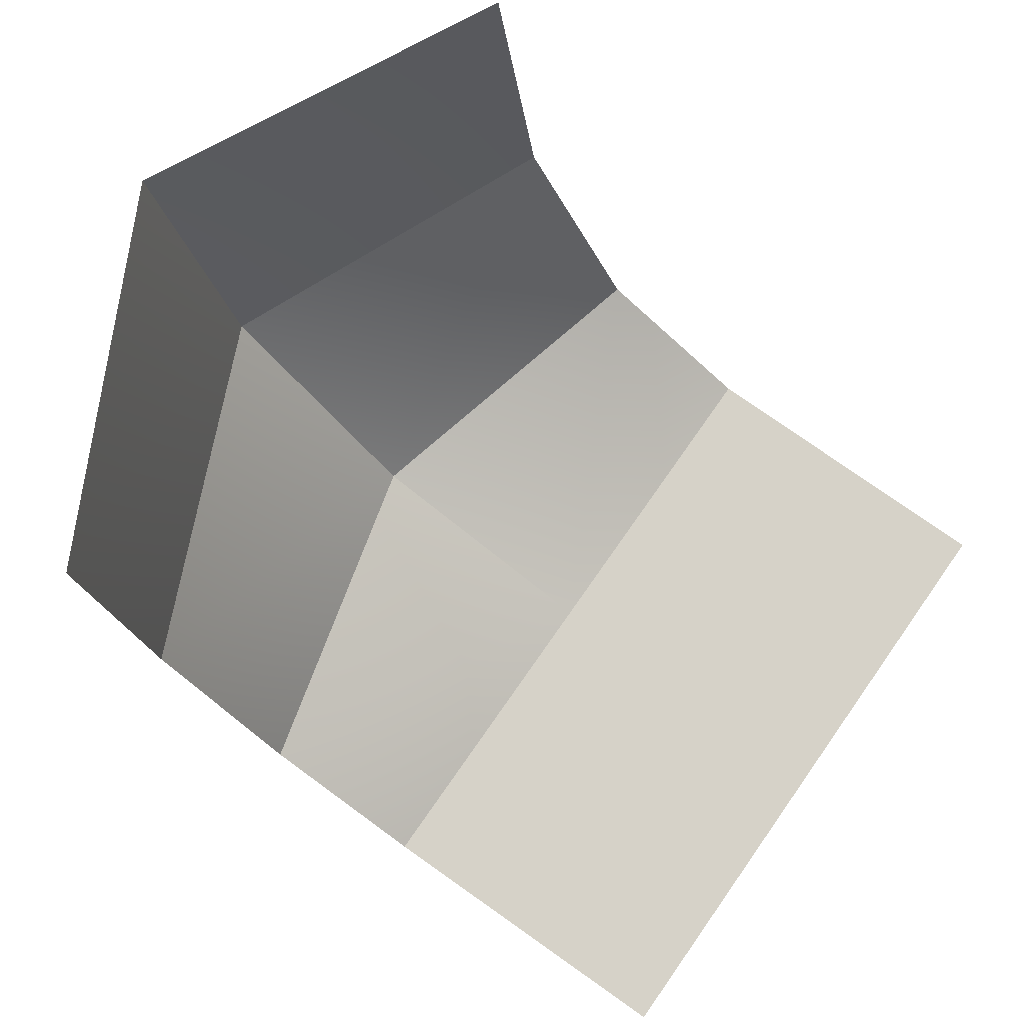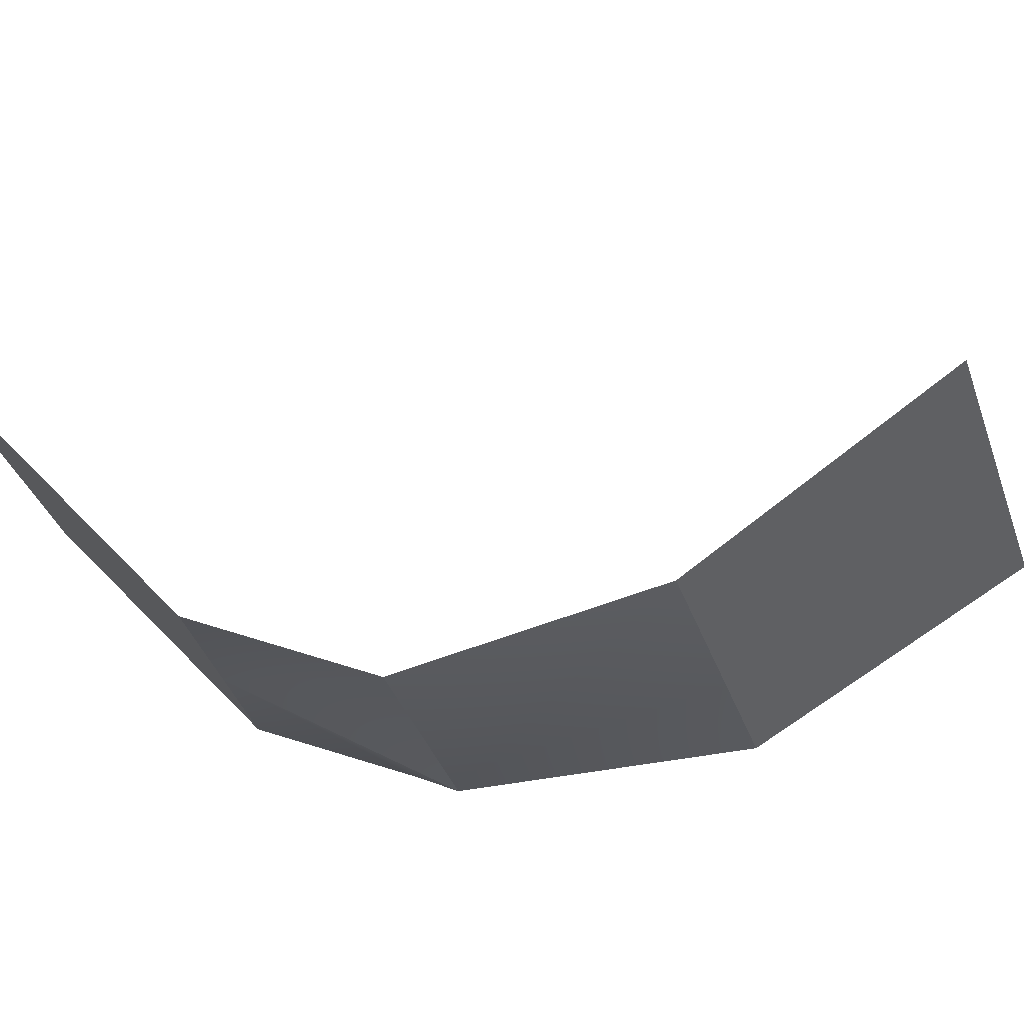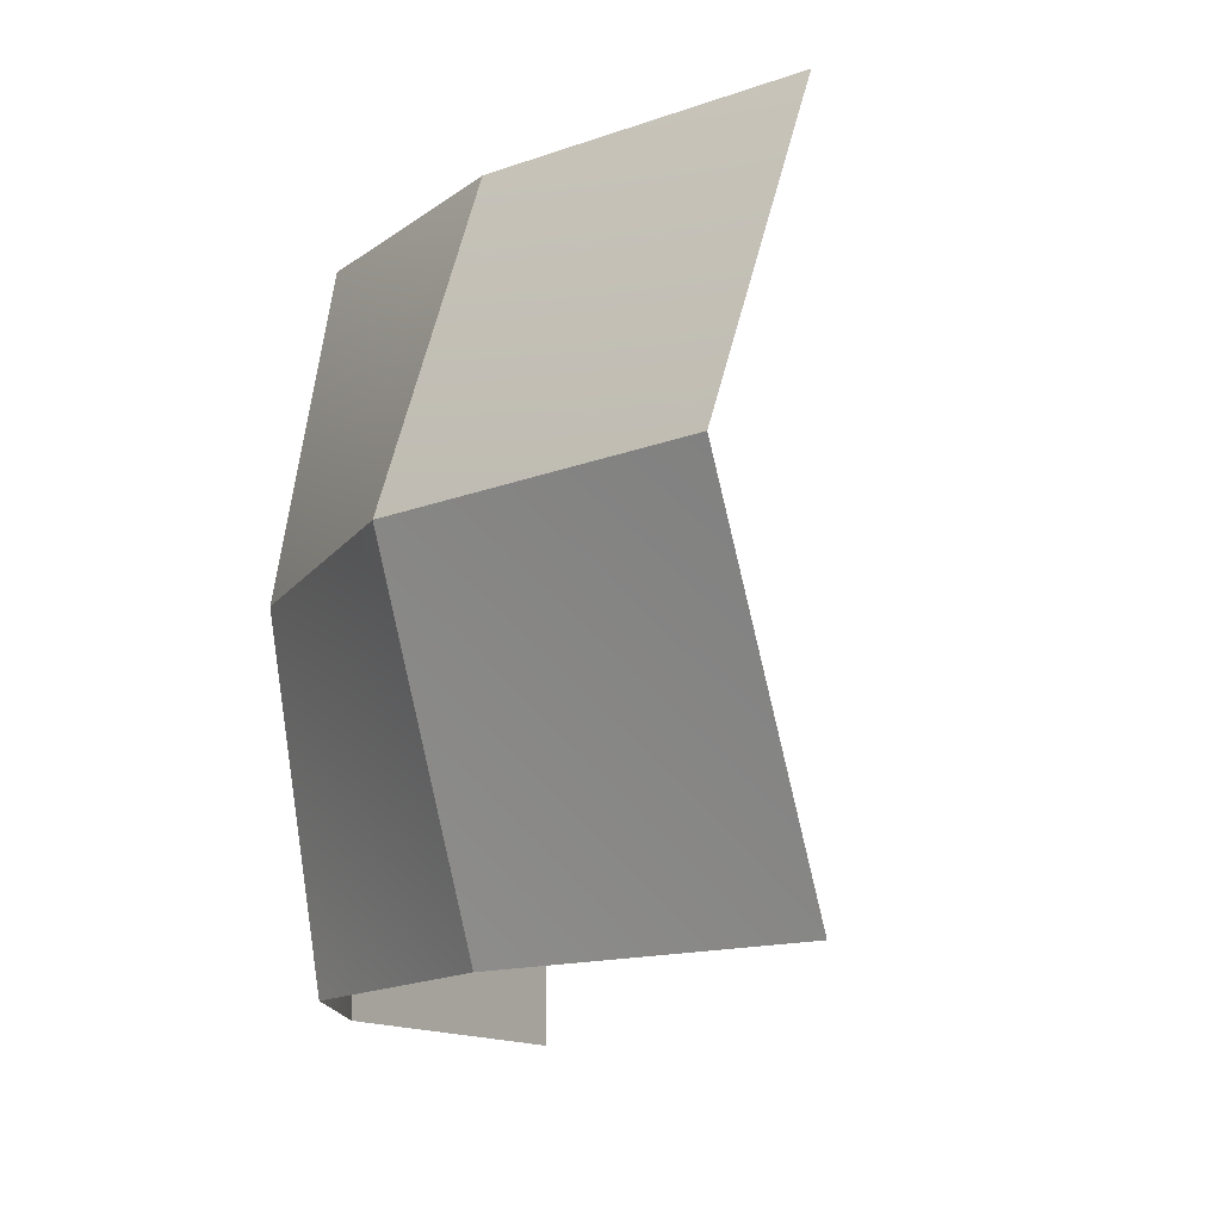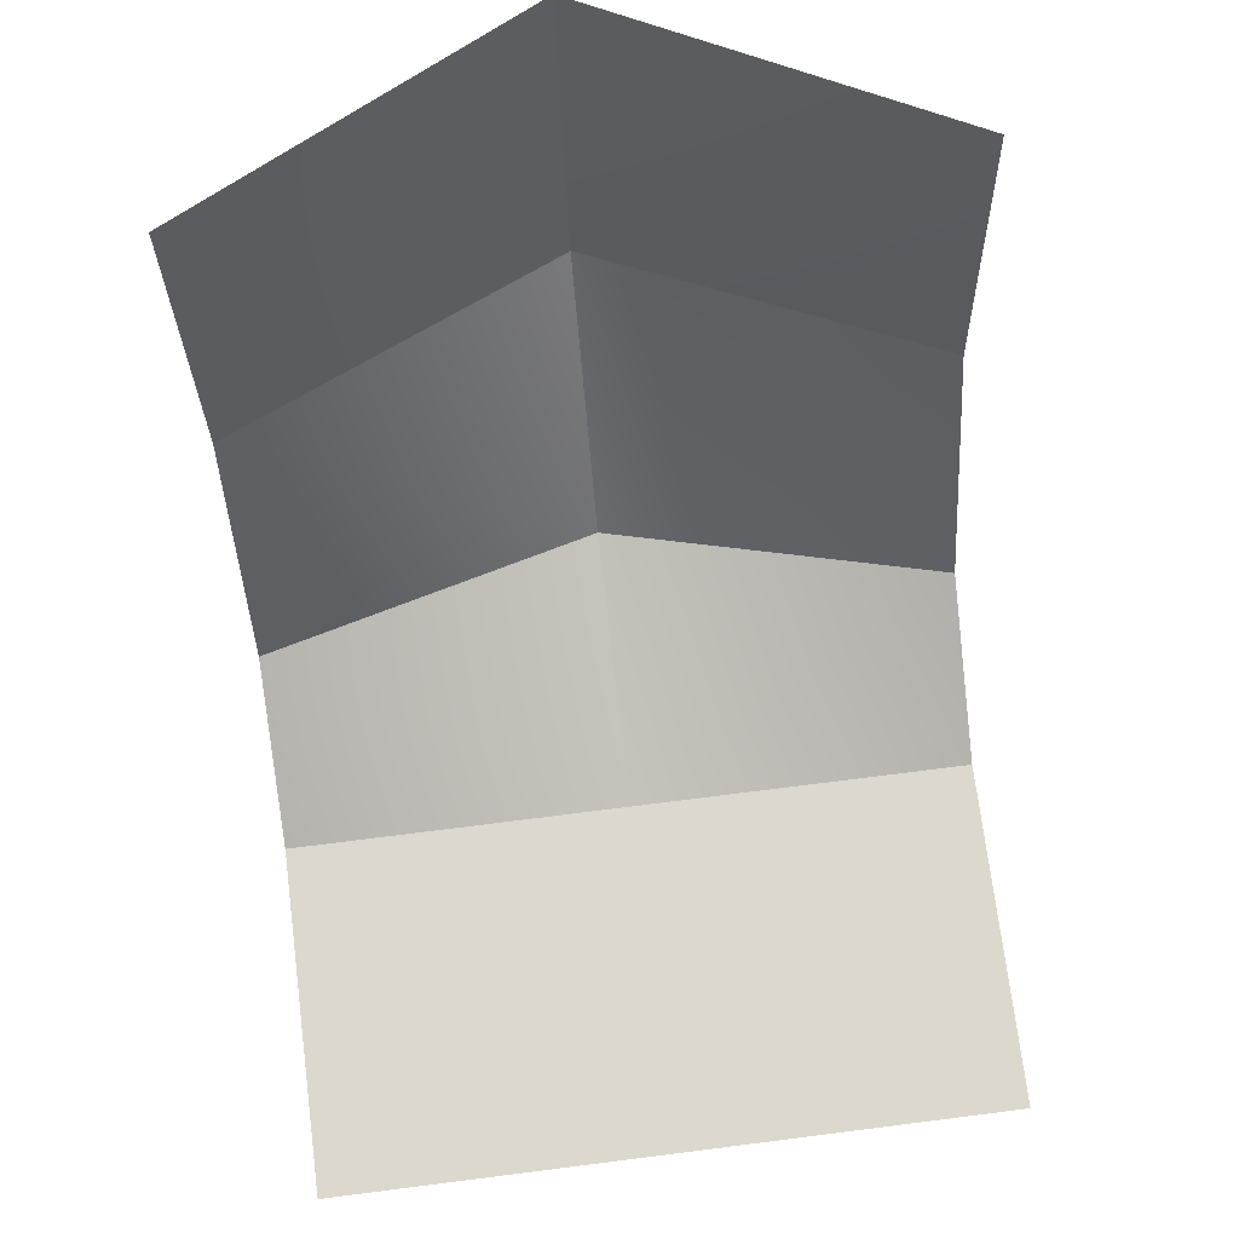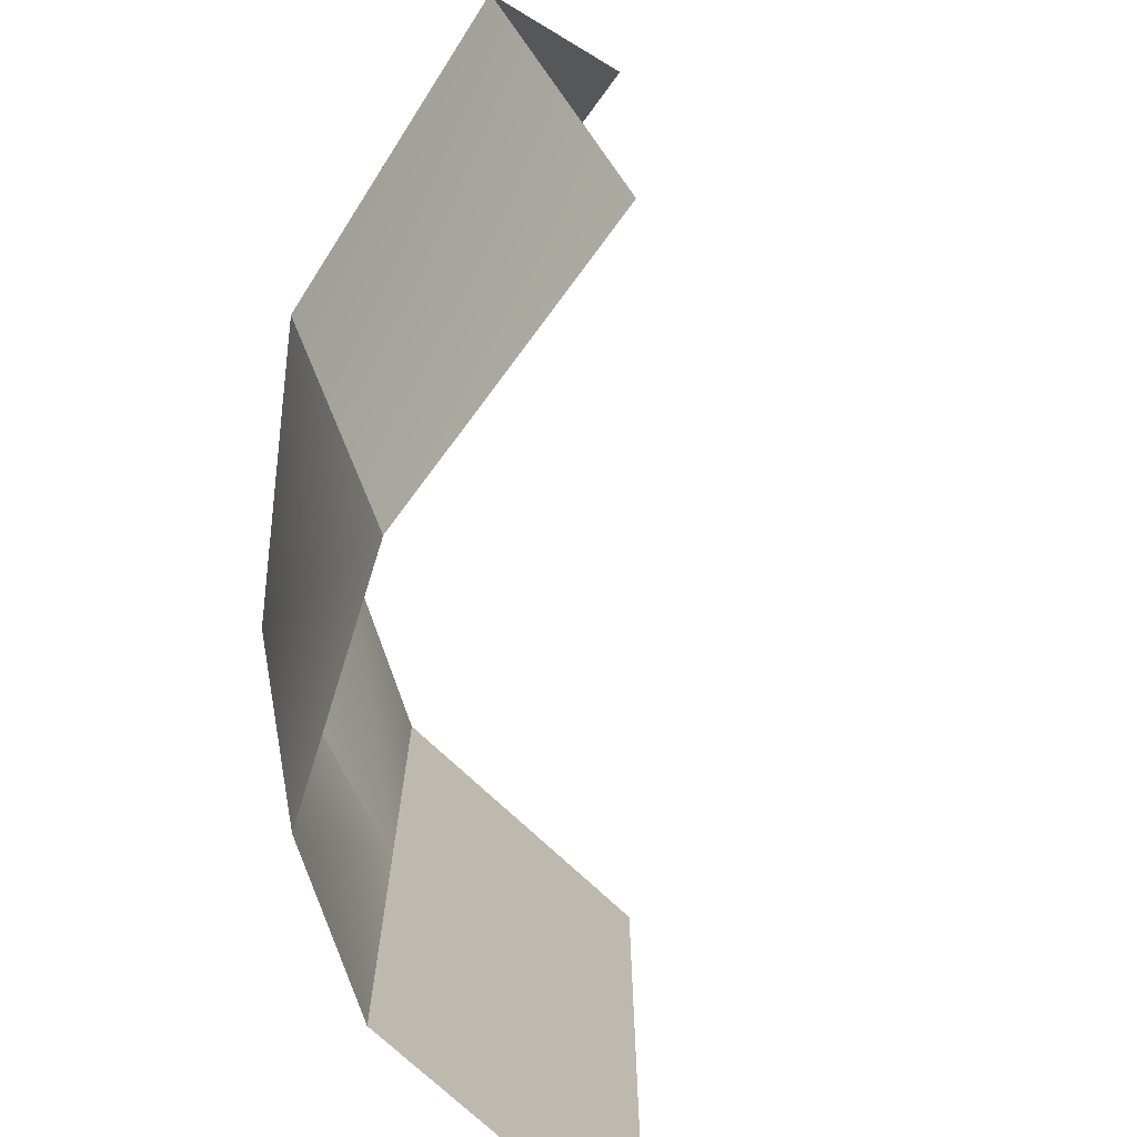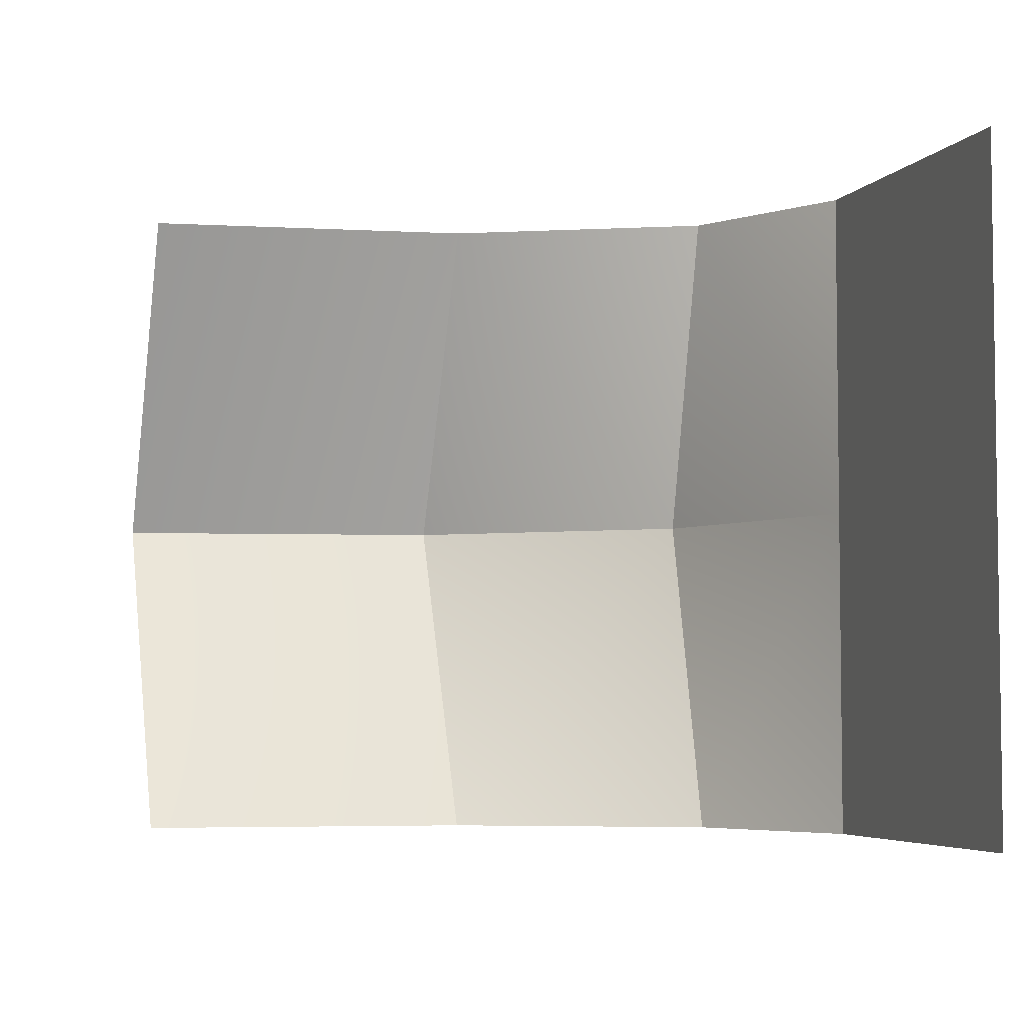
<metadata>
{"format":"obj","ext":"obj","renderer":"f3d","projection":"perspective","resolution":1024,"background":"white","views":[{"elev":77.6,"azim":-144.9,"up":"+Y"},{"elev":76.1,"azim":44.9,"up":"+Z"},{"elev":-13.5,"azim":121.5,"up":"+Z"},{"elev":72.3,"azim":-97.2,"up":"+Y"},{"elev":-71.0,"azim":136.0,"up":"+Z"},{"elev":-4.7,"azim":-107.4,"up":"+Z"}]}
</metadata>
<code>
o object1
g object1
v 0.6495 0.5 0
v 0.75 1 0
v 0.5 1 -0.5
v 0.433 0.5 -0.5
v 0.375 0.134 0
v 0.25 0.134 -0.5
v 0 0 0
v 0 0 -0.5
v -0.5 0 -0.5
v -0.5 0 0
v -0.5 0 0.5
v 0 0 0.5
v 0.25 0.134 0.5
v 0.433 0.5 0.5
v 0.5 1 0.5
f 4 3 1
f 3 2 1
f 6 4 5
f 4 1 5
f 8 6 7
f 7 13 12
f 7 5 13
f 6 5 7
f 12 11 10
f 8 7 10
f 10 9 8
f 7 12 10
f 5 1 14
f 5 14 13
f 1 2 15
f 1 15 14

</code>
